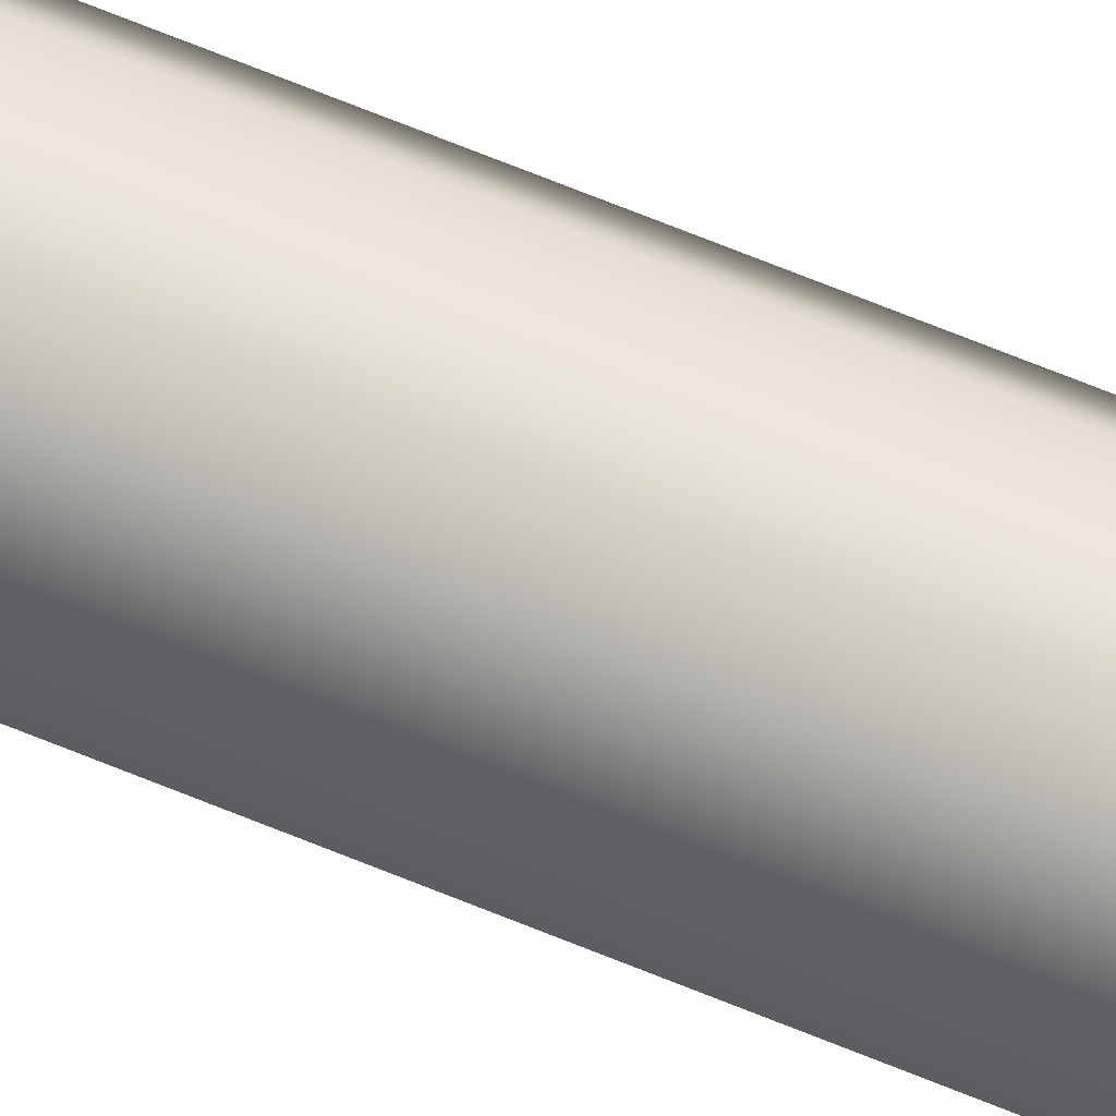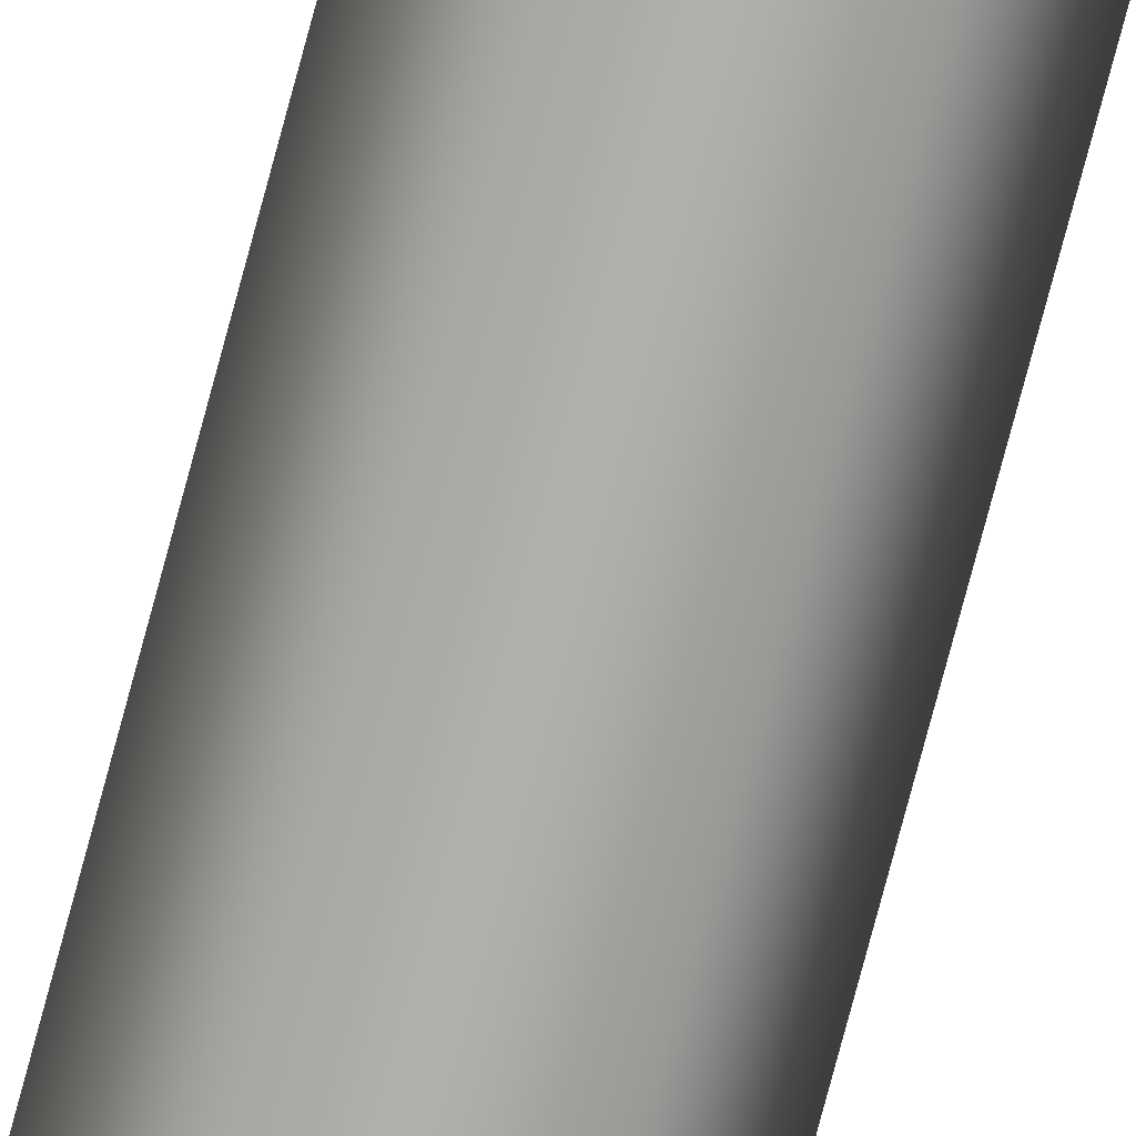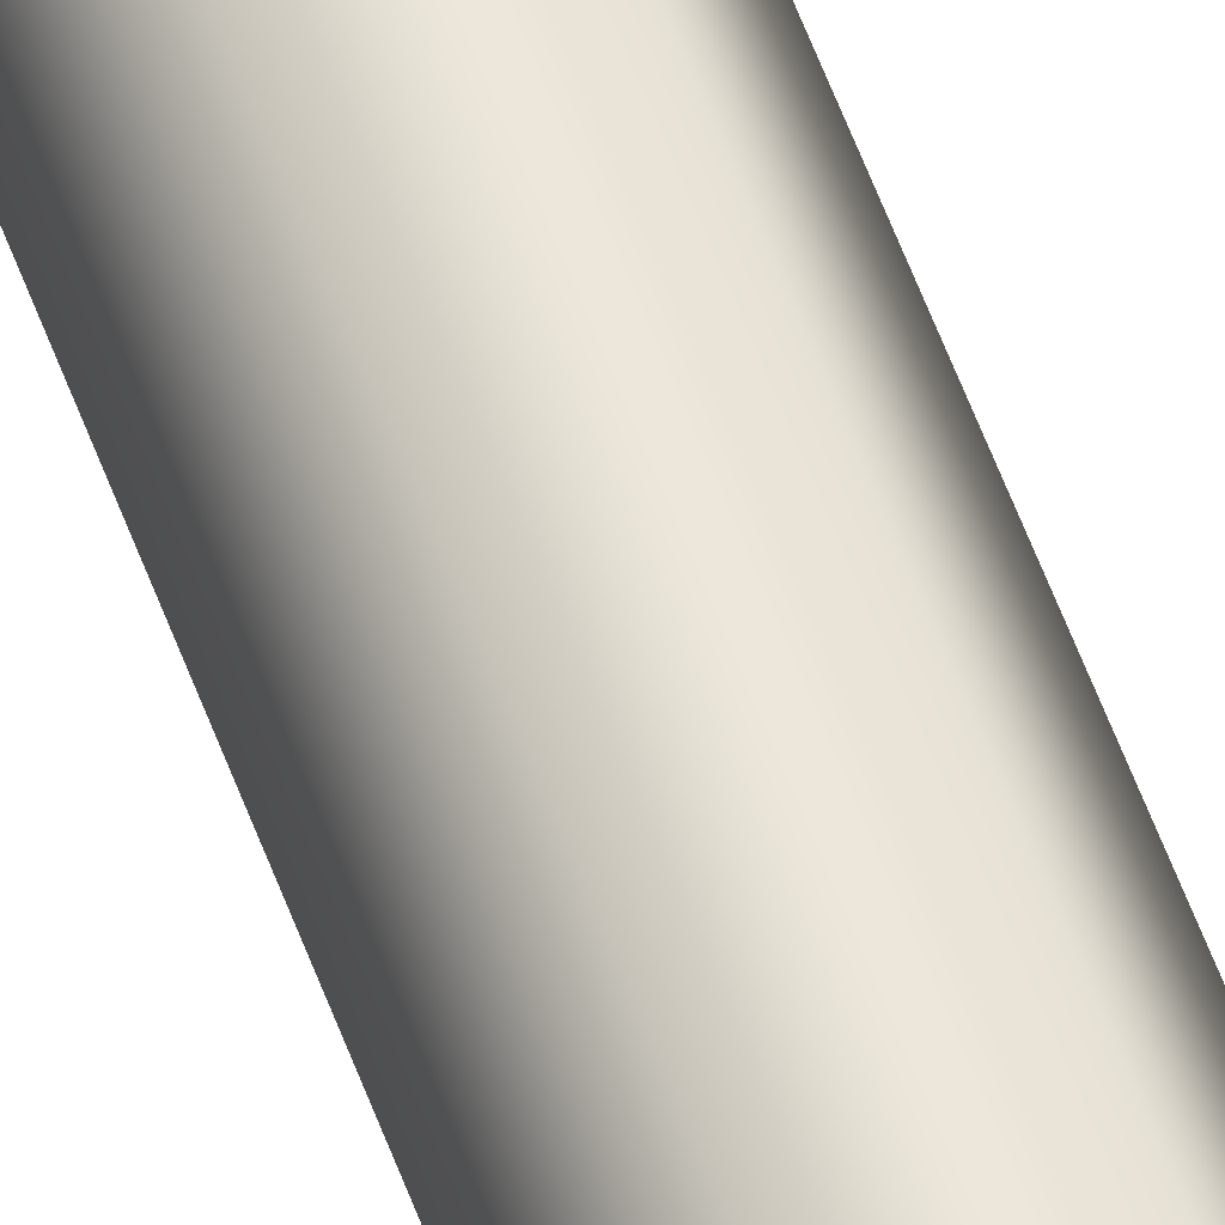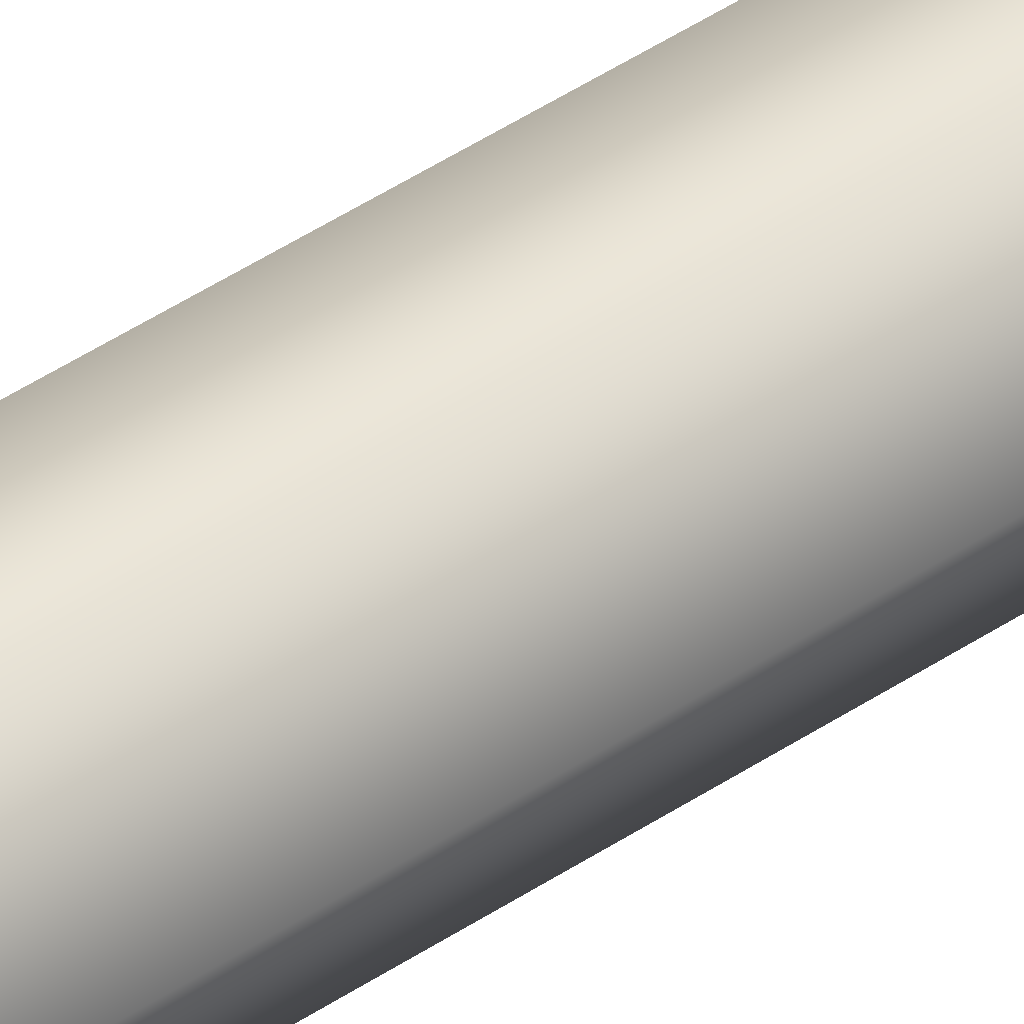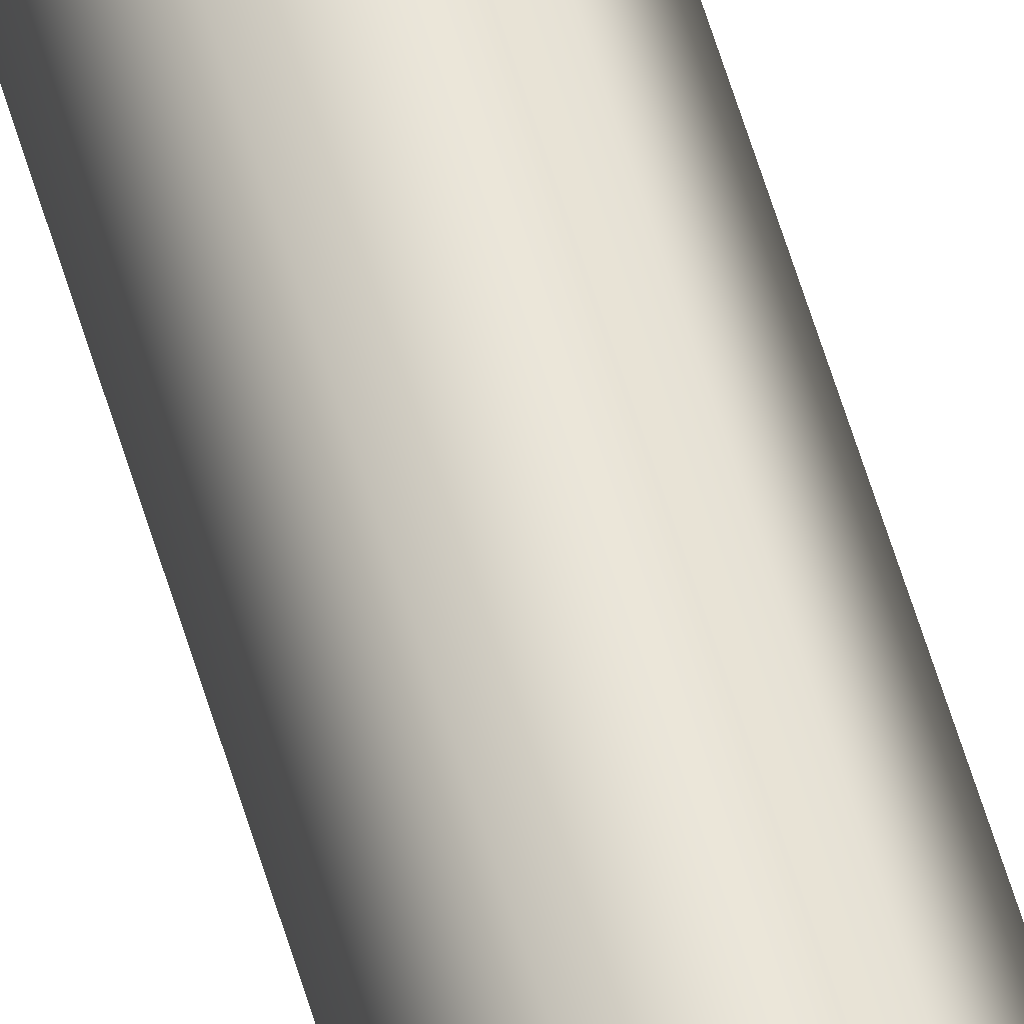
<metadata>
{"format":"obj","ext":"obj","renderer":"f3d","projection":"perspective","resolution":1024,"background":"white","views":[{"elev":64.8,"azim":-67.1,"up":"+Z"},{"elev":-78.1,"azim":-15.0,"up":"+Z"},{"elev":57.8,"azim":160.0,"up":"+Z"},{"elev":36.0,"azim":-133.2,"up":"+Z"},{"elev":61.1,"azim":163.3,"up":"+Z"}]}
</metadata>
<code>
o wire
g wire
v -0.025 0 0
v -0.025 1 0
v -0.0125 0 0.02165
v -0.0125 1 0.02165
v 0.0125 0 0.02165
v 0.0125 1 0.02165
v 0.025 0 -2.186e-09
v 0.025 1 -2.186e-09
v 0.0125 0 -0.02165
v 0.0125 1 -0.02165
v -0.0125 0 -0.02165
v -0.0125 1 -0.02165
v 0 0 0
v 0 1 0
f 1 13 3
f 3 13 5
f 5 13 7
f 7 13 9
f 9 13 11
f 11 13 1
f 4 14 2
f 6 14 4
f 8 14 6
f 10 14 8
f 12 14 10
f 2 14 12
f 4 2 1
f 1 3 4
f 6 4 3
f 3 5 6
f 8 6 5
f 5 7 8
f 10 8 7
f 7 9 10
f 12 10 9
f 9 11 12
f 2 12 11
f 11 1 2

</code>
